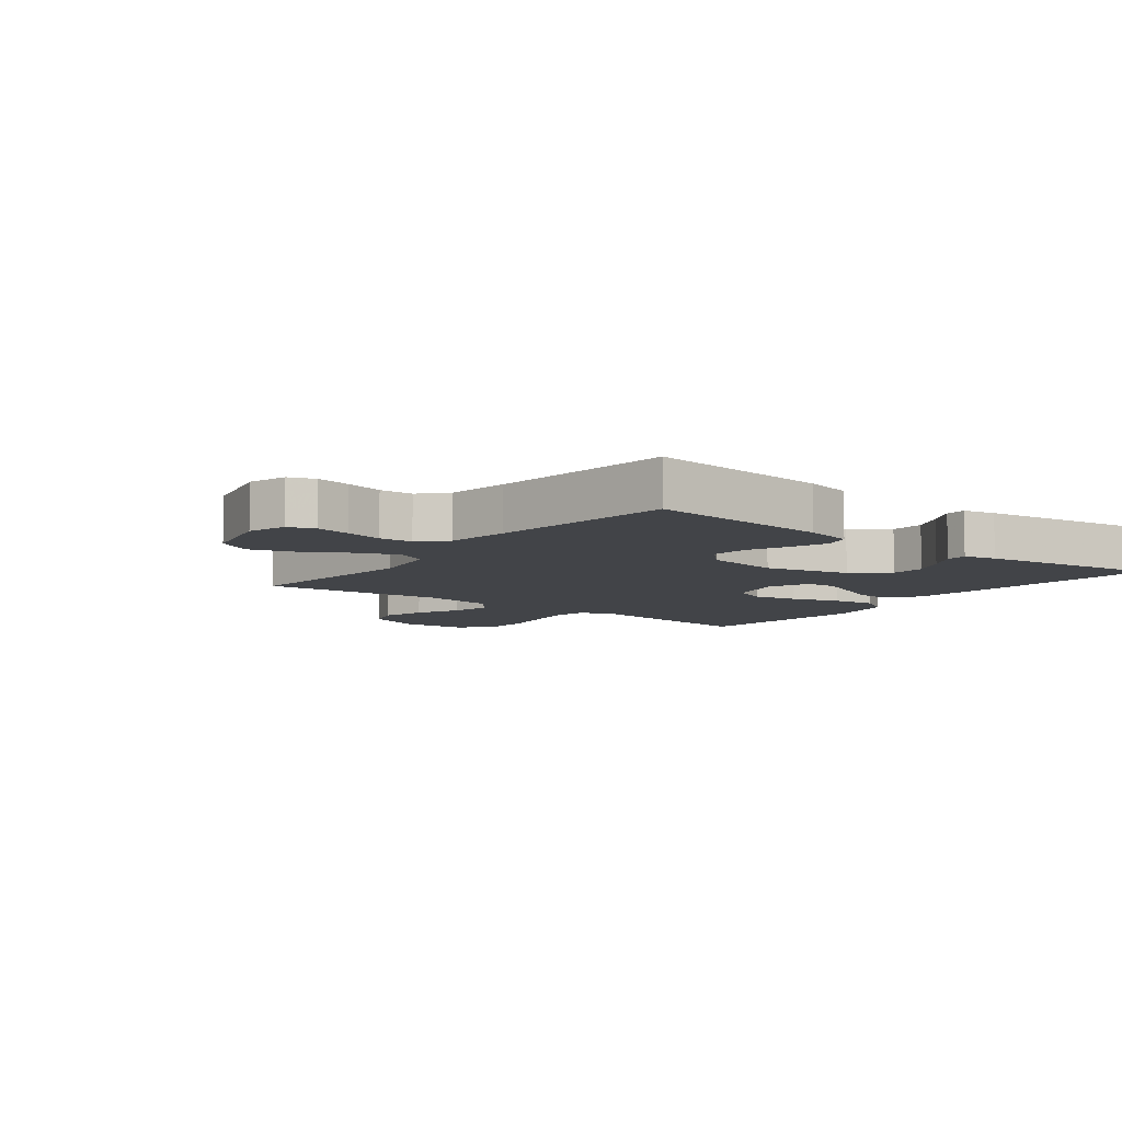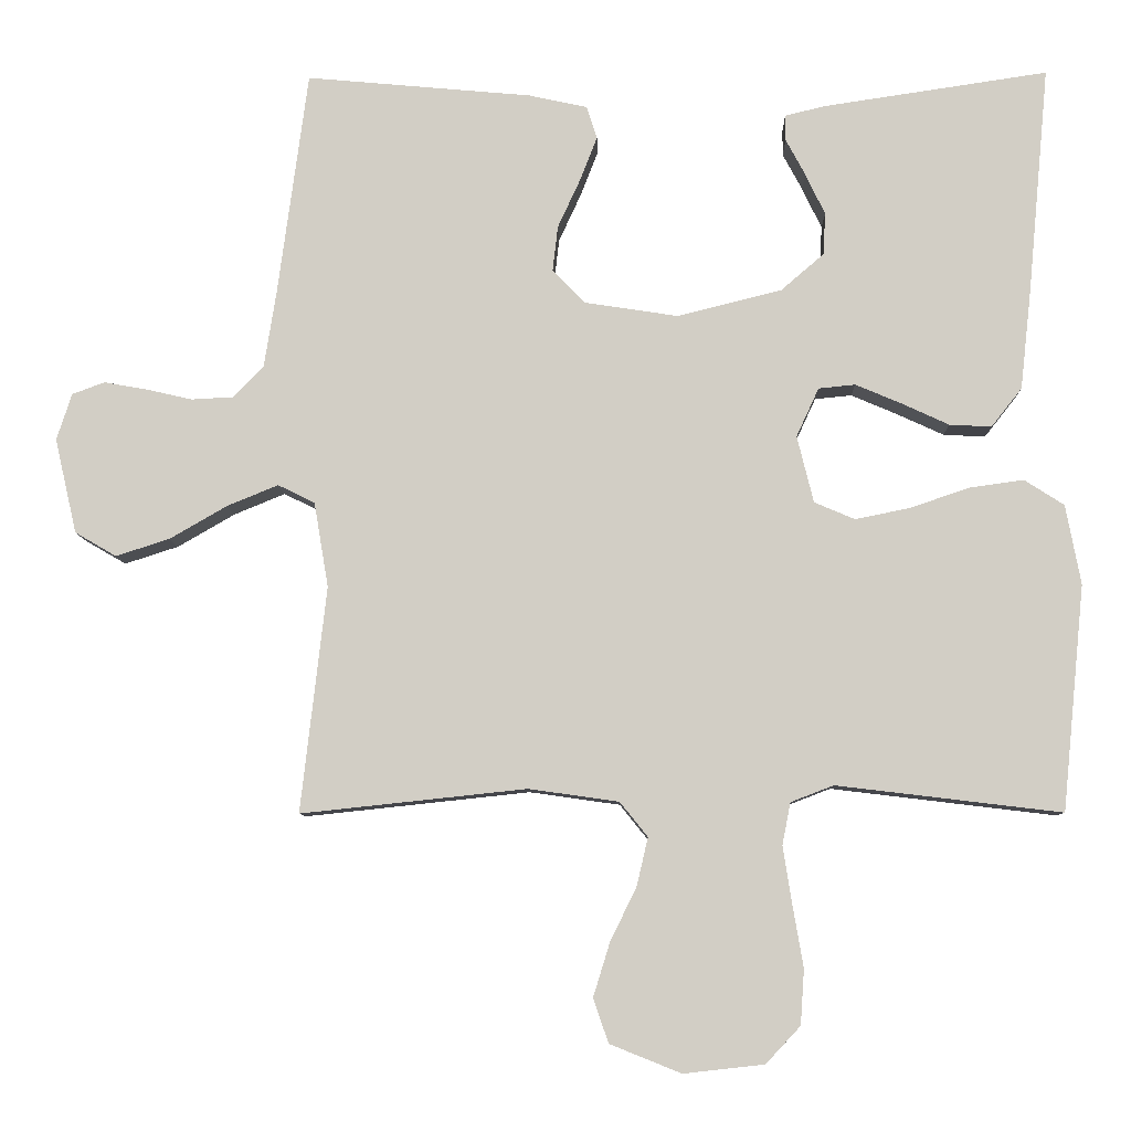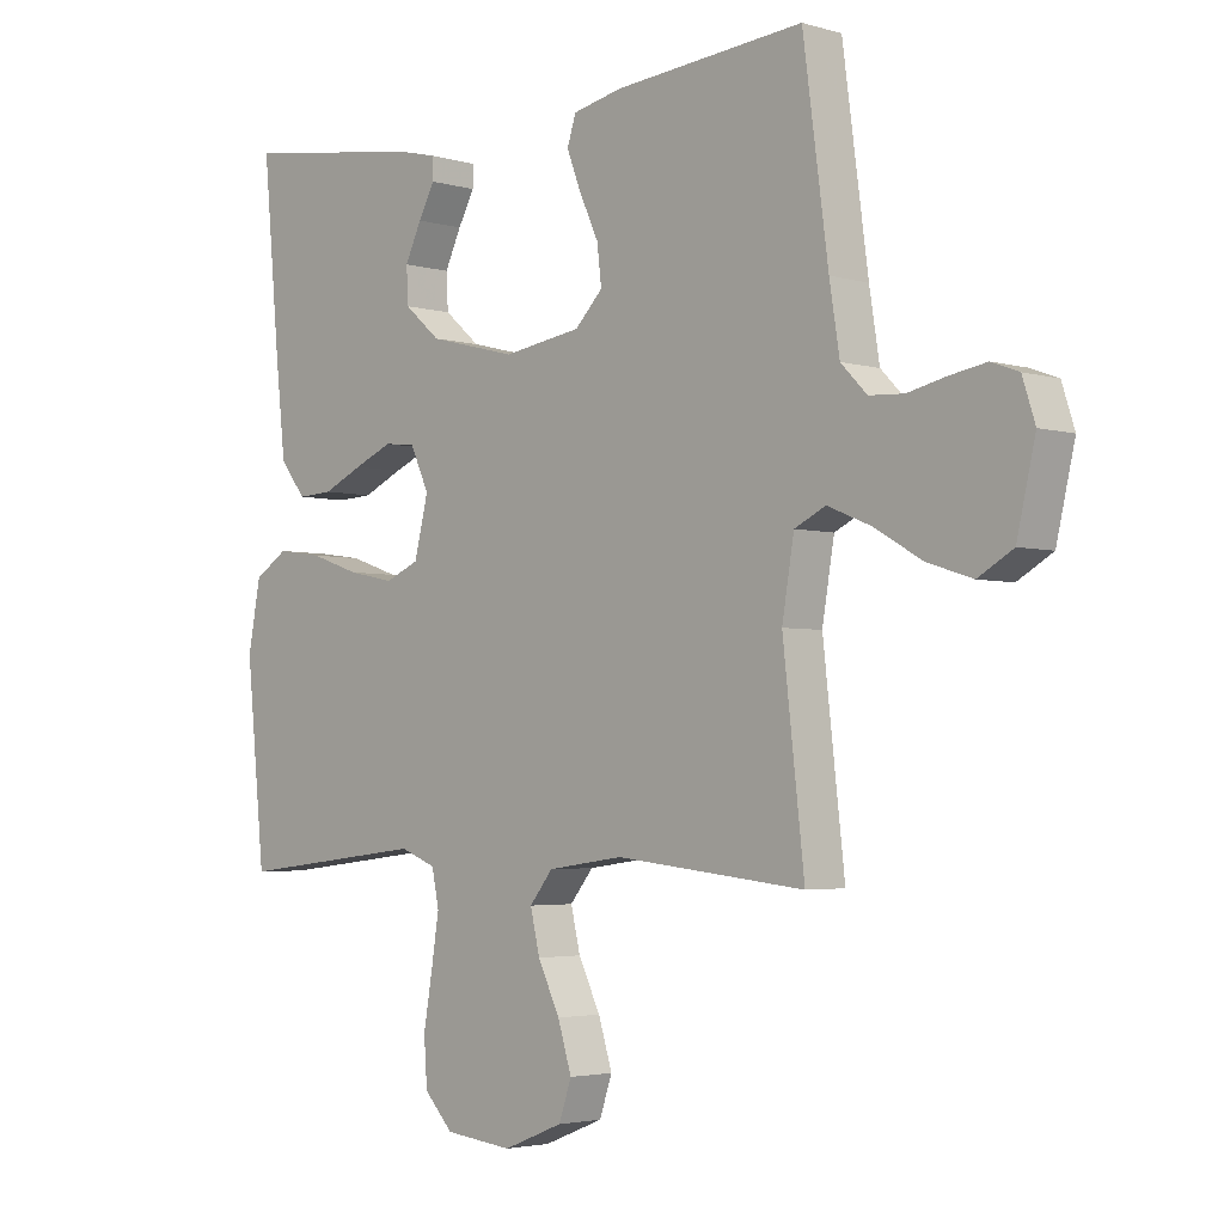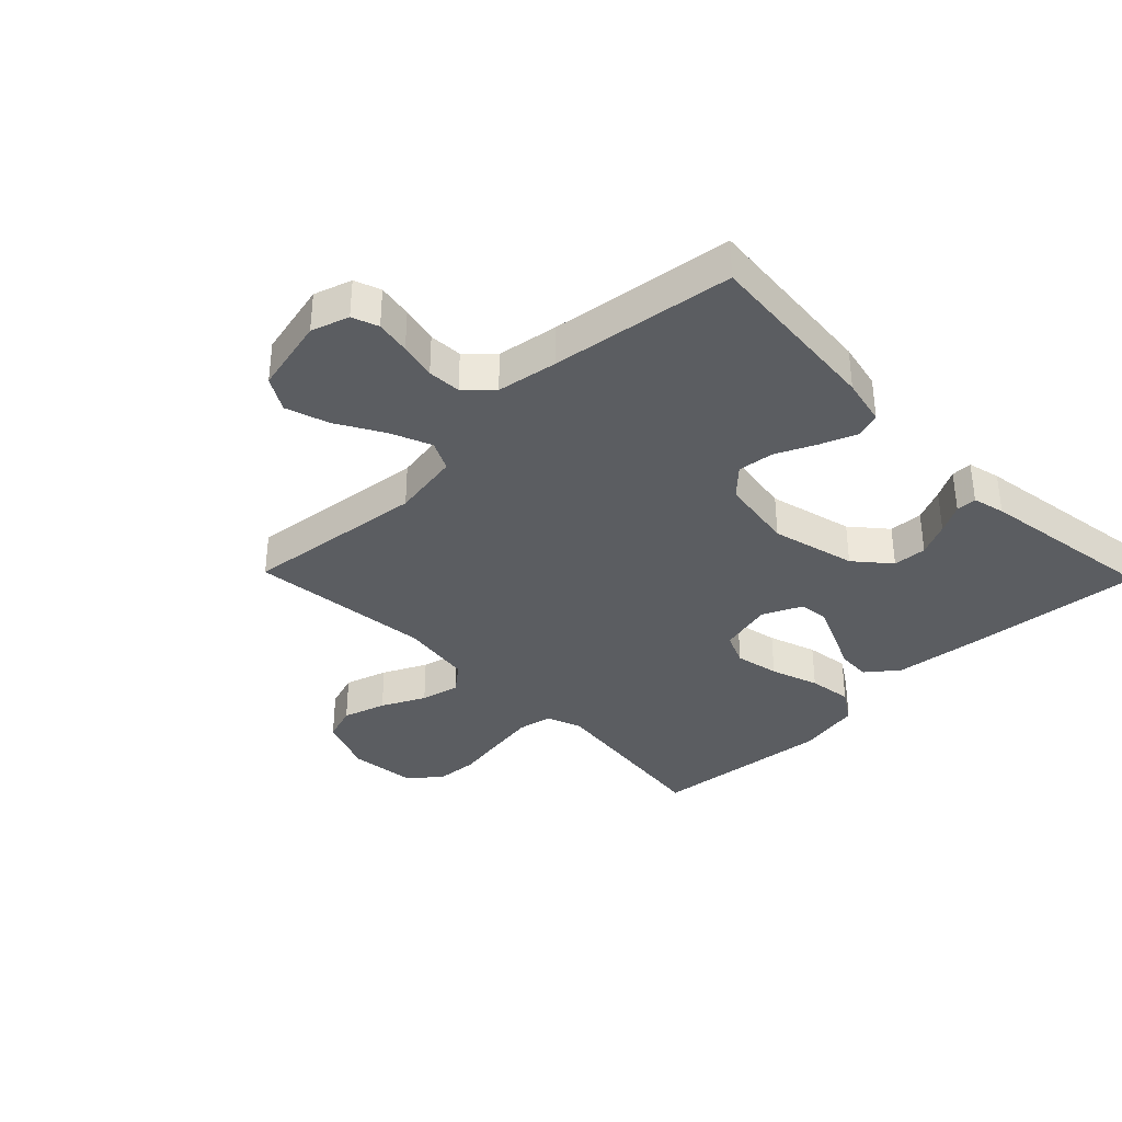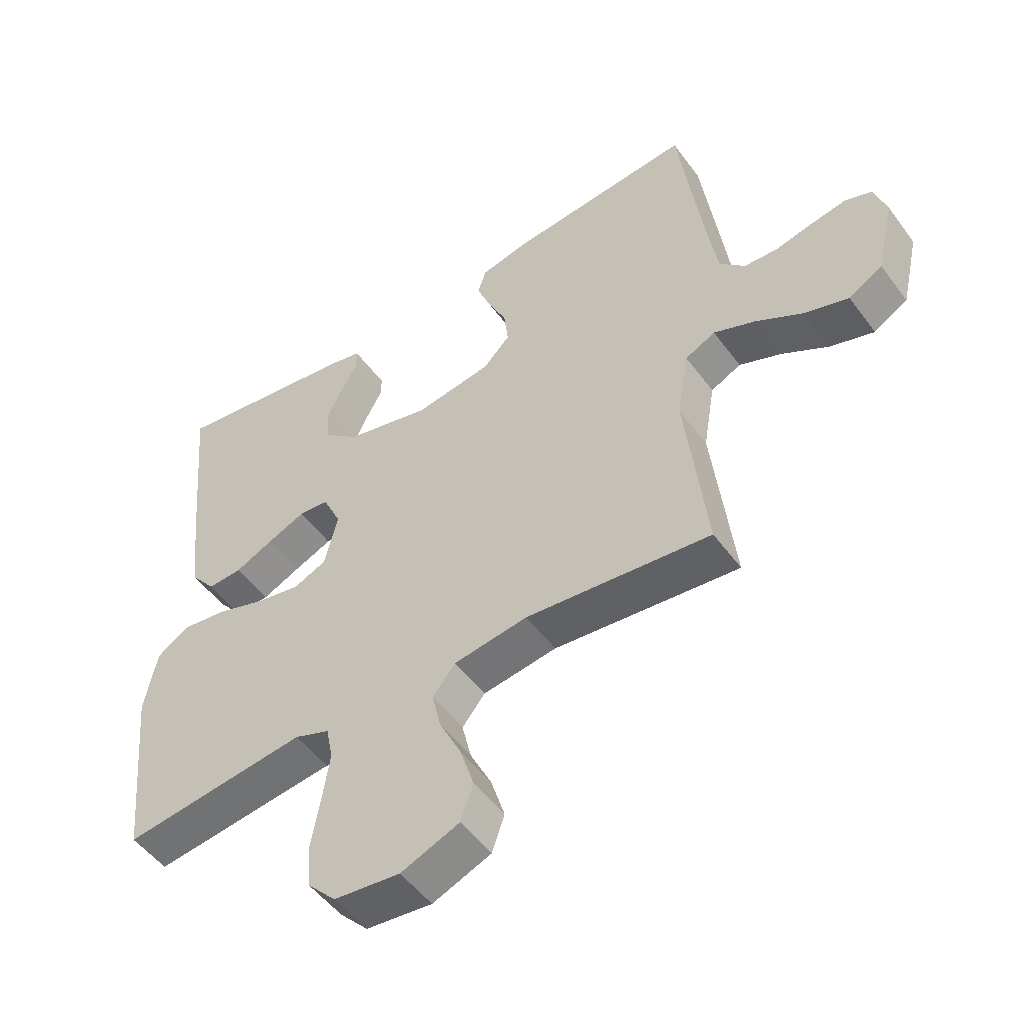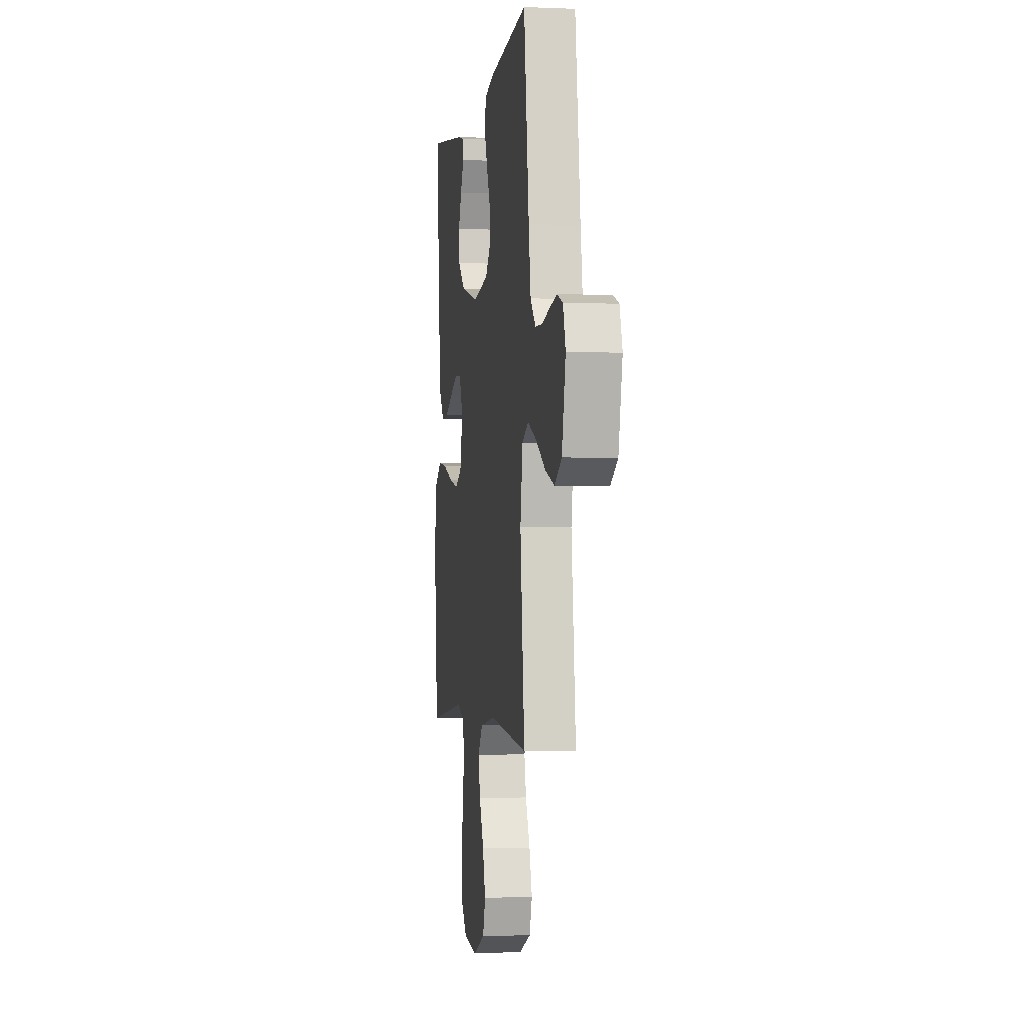
<metadata>
{"format":"obj","ext":"obj","renderer":"f3d","projection":"perspective","resolution":1024,"background":"white","views":[{"elev":-8.0,"azim":-37.8,"up":"+Y"},{"elev":-8.3,"azim":1.3,"up":"+Z"},{"elev":-3.3,"azim":-134.6,"up":"+Z"},{"elev":-35.8,"azim":-45.8,"up":"+Y"},{"elev":-51.2,"azim":-144.8,"up":"+Z"},{"elev":-2.2,"azim":-98.4,"up":"+Z"}]}
</metadata>
<code>
v -0.5 0.07 -0.5
v -0.466 0.07 -0.2
v -0.485 0.07 -0.087
v -0.534 0.07 -0.063
v -0.602 0.07 -0.091
v -0.678 0.07 -0.135
v -0.749 0.07 -0.158
v -0.804 0.07 -0.126
v -0.833 0.07 0
v -0.813 0.07 0.062
v -0.77 0.07 0.078
v -0.713 0.07 0.068
v -0.652 0.07 0.054
v -0.597 0.07 0.057
v -0.556 0.07 0.099
v -0.54 0.07 0.2
v -0.5 0.07 0.5
v -0.2 0.07 0.473
v -0.122 0.07 0.456
v -0.108 0.07 0.413
v -0.131 0.07 0.354
v -0.161 0.07 0.289
v -0.168 0.07 0.229
v -0.124 0.07 0.184
v 0 0.07 0.165
v 0.139 0.07 0.2
v 0.196 0.07 0.249
v 0.199 0.07 0.305
v 0.173 0.07 0.36
v 0.147 0.07 0.408
v 0.147 0.07 0.442
v 0.2 0.07 0.455
v 0.5 0.07 0.5
v 0.472 0.07 0.2
v 0.457 0.07 0.064
v 0.416 0.07 0.012
v 0.36 0.07 0.015
v 0.297 0.07 0.044
v 0.236 0.07 0.07
v 0.187 0.07 0.065
v 0.157 0.07 0
v 0.179 0.07 -0.089
v 0.233 0.07 -0.112
v 0.306 0.07 -0.097
v 0.385 0.07 -0.07
v 0.457 0.07 -0.06
v 0.51 0.07 -0.094
v 0.53 0.07 -0.2
v 0.5 0.07 -0.5
v 0.2 0.07 -0.464
v 0.143 0.07 -0.486
v 0.132 0.07 -0.542
v 0.144 0.07 -0.619
v 0.158 0.07 -0.701
v 0.153 0.07 -0.774
v 0.107 0.07 -0.823
v 0 0.07 -0.835
v -0.095 0.07 -0.797
v -0.115 0.07 -0.738
v -0.093 0.07 -0.667
v -0.058 0.07 -0.595
v -0.043 0.07 -0.531
v -0.08 0.07 -0.485
v -0.2 0.07 -0.468
v -0.5 0 -0.5
v -0.466 0 -0.2
v -0.485 0 -0.087
v -0.534 0 -0.063
v -0.602 0 -0.091
v -0.678 0 -0.135
v -0.749 0 -0.158
v -0.804 0 -0.126
v -0.833 0 0
v -0.813 0 0.062
v -0.77 0 0.078
v -0.713 0 0.068
v -0.652 0 0.054
v -0.597 0 0.057
v -0.556 0 0.099
v -0.54 0 0.2
v -0.5 0 0.5
v -0.2 0 0.473
v -0.122 0 0.456
v -0.108 0 0.413
v -0.131 0 0.354
v -0.161 0 0.289
v -0.168 0 0.229
v -0.124 0 0.184
v 0 0 0.165
v 0.139 0 0.2
v 0.196 0 0.249
v 0.199 0 0.305
v 0.173 0 0.36
v 0.147 0 0.408
v 0.147 0 0.442
v 0.2 0 0.455
v 0.5 0 0.5
v 0.472 0 0.2
v 0.457 0 0.064
v 0.416 0 0.012
v 0.36 0 0.015
v 0.297 0 0.044
v 0.236 0 0.07
v 0.187 0 0.065
v 0.157 0 0
v 0.179 0 -0.089
v 0.233 0 -0.112
v 0.306 0 -0.097
v 0.385 0 -0.07
v 0.457 0 -0.06
v 0.51 0 -0.094
v 0.53 0 -0.2
v 0.5 0 -0.5
v 0.2 0 -0.464
v 0.143 0 -0.486
v 0.132 0 -0.542
v 0.144 0 -0.619
v 0.158 0 -0.701
v 0.153 0 -0.774
v 0.107 0 -0.823
v 0 0 -0.835
v -0.095 0 -0.797
v -0.115 0 -0.738
v -0.093 0 -0.667
v -0.058 0 -0.595
v -0.043 0 -0.531
v -0.08 0 -0.485
v -0.2 0 -0.468
f 59 60 61
f 58 59 61
f 57 58 61
f 56 57 61
f 55 56 61
f 54 55 61
f 53 54 61
f 52 53 61 62
f 51 52 62 63
f 48 49 50
f 47 48 50
f 46 47 50
f 45 46 50
f 44 45 50
f 51 63 64
f 50 51 64
f 44 50 64
f 43 44 64
f 36 37 38
f 35 36 38
f 34 35 38
f 33 34 38
f 32 33 38
f 32 38 39
f 29 30 31 32
f 28 29 32
f 28 32 39
f 27 28 39 40
f 20 21 22
f 19 20 22
f 18 19 22
f 17 18 22
f 16 17 22
f 15 16 22 23
f 14 15 23 24
f 11 12 13
f 10 11 13
f 9 10 13
f 8 9 13
f 7 8 13
f 6 7 13
f 5 6 13
f 4 5 13 14
f 14 24 25
f 4 14 25
f 3 4 25
f 64 1 2
f 43 64 2
f 42 43 2
f 26 27 40 41
f 25 26 41
f 25 41 42
f 3 25 42
f 2 3 42
f 125 124 123
f 125 123 122
f 125 122 121
f 125 121 120
f 125 120 119
f 125 119 118
f 125 118 117
f 126 125 117 116
f 127 126 116 115
f 114 113 112
f 114 112 111
f 114 111 110
f 114 110 109
f 114 109 108
f 128 127 115
f 128 115 114
f 128 114 108
f 128 108 107
f 102 101 100
f 102 100 99
f 102 99 98
f 102 98 97
f 102 97 96
f 103 102 96
f 96 95 94 93
f 96 93 92
f 103 96 92
f 104 103 92 91
f 86 85 84
f 86 84 83
f 86 83 82
f 86 82 81
f 86 81 80
f 87 86 80 79
f 88 87 79 78
f 77 76 75
f 77 75 74
f 77 74 73
f 77 73 72
f 77 72 71
f 77 71 70
f 77 70 69
f 78 77 69 68
f 89 88 78
f 89 78 68
f 89 68 67
f 66 65 128
f 66 128 107
f 66 107 106
f 105 104 91 90
f 105 90 89
f 106 105 89
f 106 89 67
f 106 67 66
f 1 65 66 2
f 2 66 67 3
f 3 67 68 4
f 4 68 69 5
f 5 69 70 6
f 6 70 71 7
f 7 71 72 8
f 8 72 73 9
f 9 73 74 10
f 10 74 75 11
f 11 75 76 12
f 12 76 77 13
f 13 77 78 14
f 14 78 79 15
f 15 79 80 16
f 16 80 81 17
f 17 81 82 18
f 18 82 83 19
f 19 83 84 20
f 20 84 85 21
f 21 85 86 22
f 22 86 87 23
f 23 87 88 24
f 24 88 89 25
f 25 89 90 26
f 26 90 91 27
f 27 91 92 28
f 28 92 93 29
f 29 93 94 30
f 30 94 95 31
f 31 95 96 32
f 32 96 97 33
f 33 97 98 34
f 34 98 99 35
f 35 99 100 36
f 36 100 101 37
f 37 101 102 38
f 38 102 103 39
f 39 103 104 40
f 40 104 105 41
f 41 105 106 42
f 42 106 107 43
f 43 107 108 44
f 44 108 109 45
f 45 109 110 46
f 46 110 111 47
f 47 111 112 48
f 48 112 113 49
f 49 113 114 50
f 50 114 115 51
f 51 115 116 52
f 52 116 117 53
f 53 117 118 54
f 54 118 119 55
f 55 119 120 56
f 56 120 121 57
f 57 121 122 58
f 58 122 123 59
f 59 123 124 60
f 60 124 125 61
f 61 125 126 62
f 62 126 127 63
f 63 127 128 64
f 64 128 65 1

</code>
